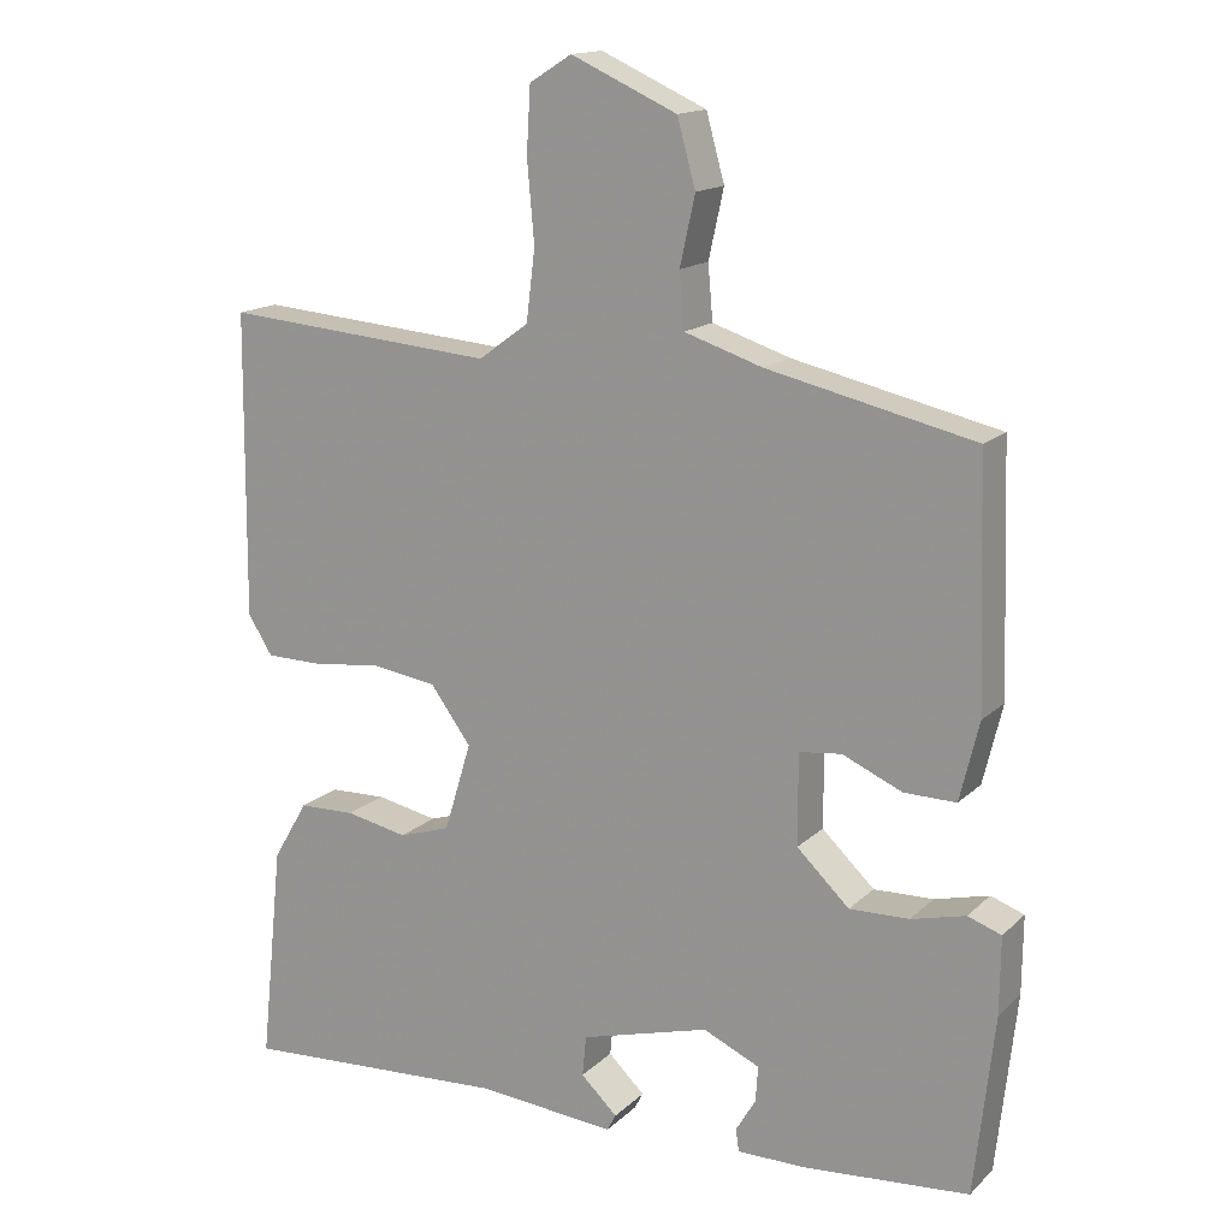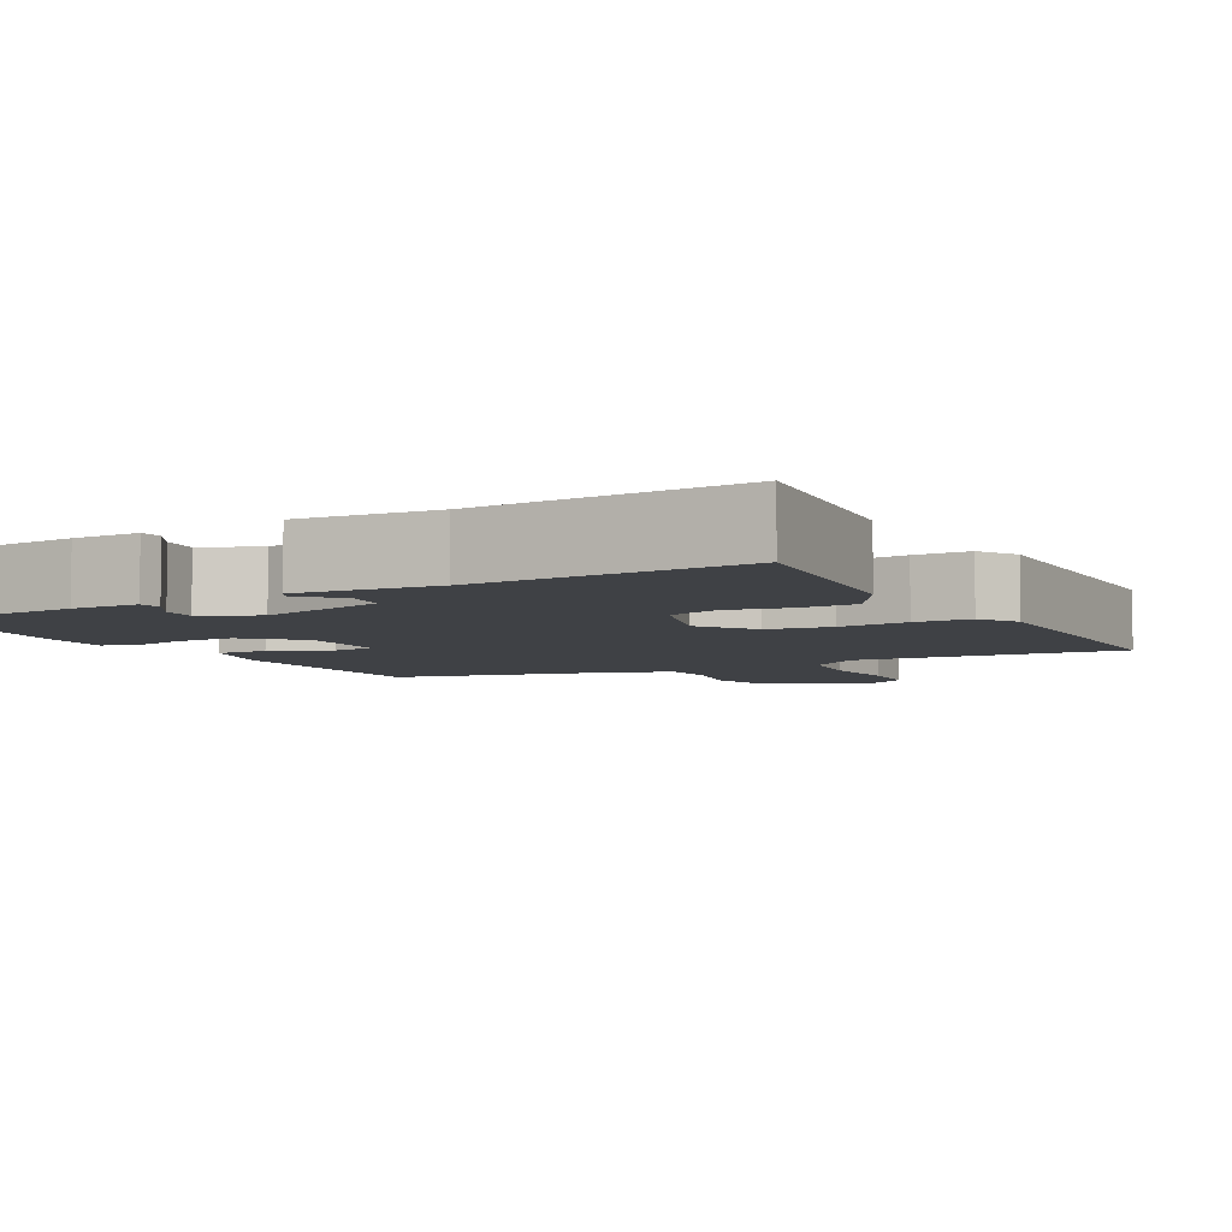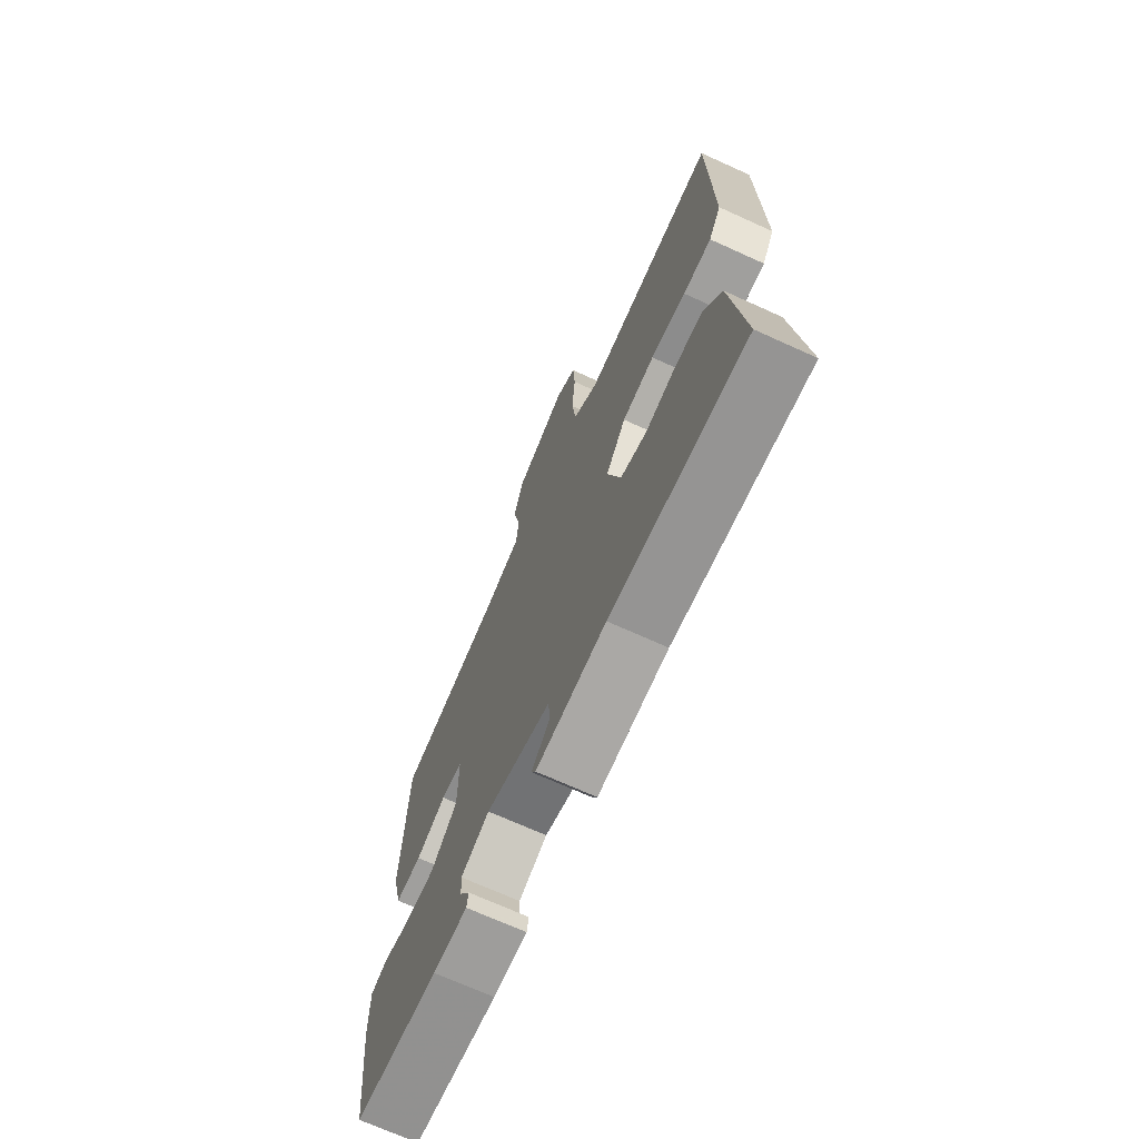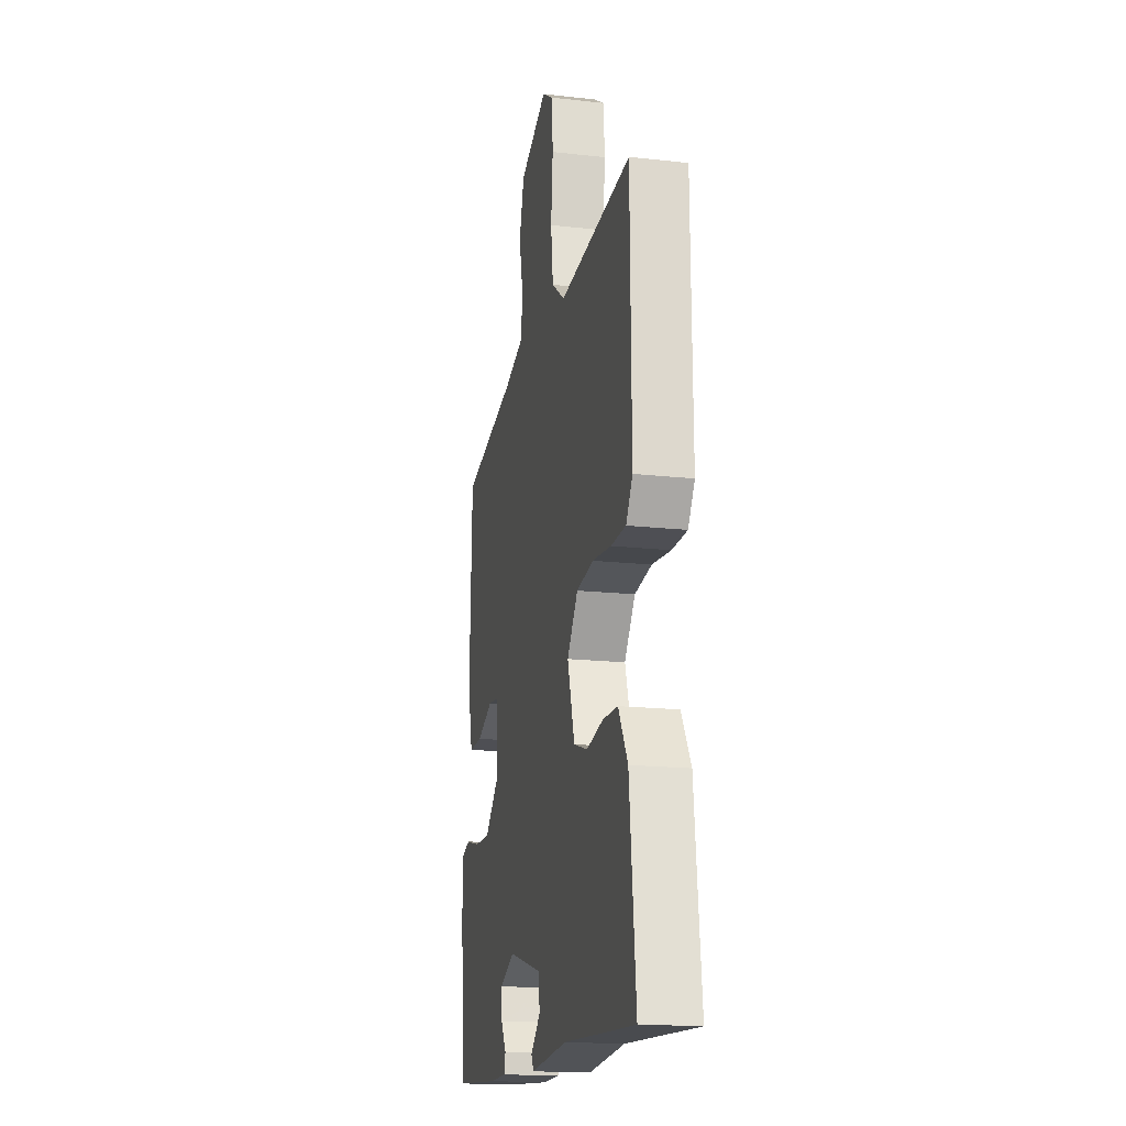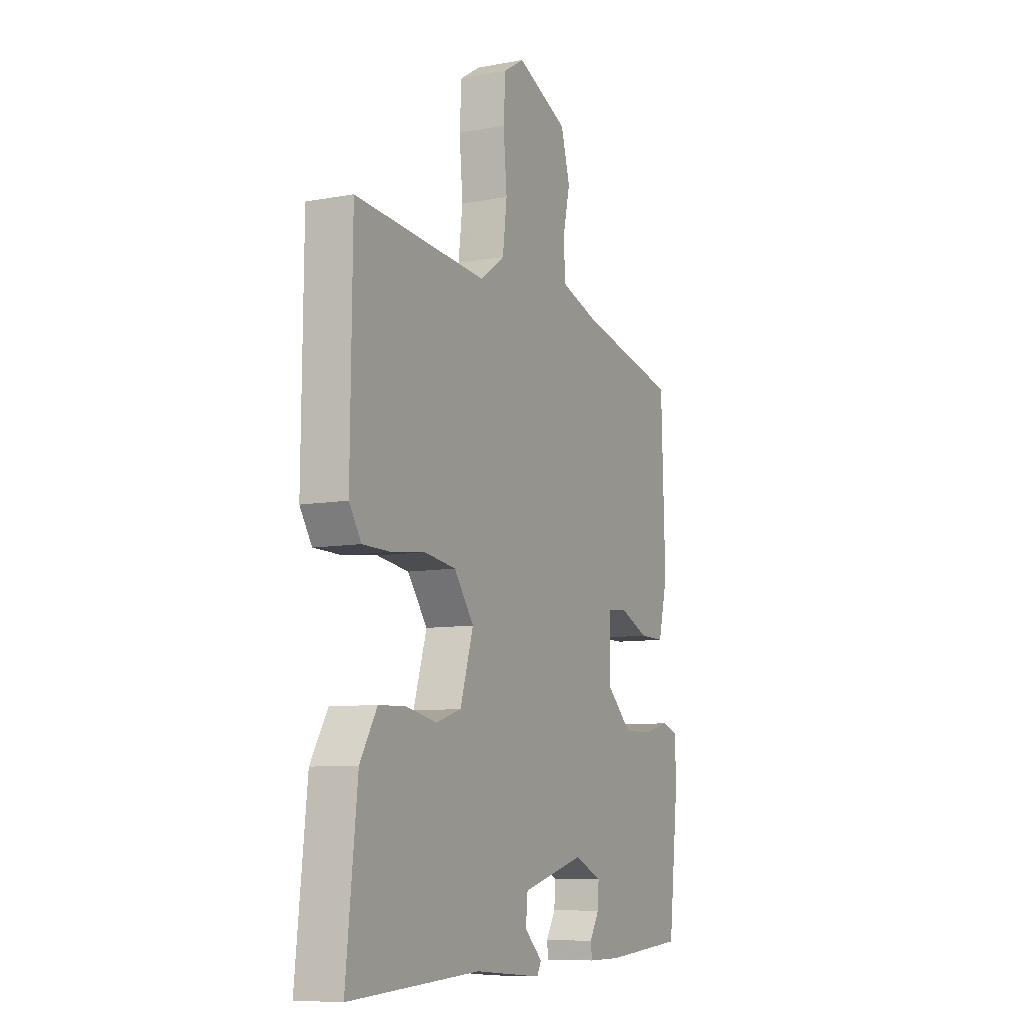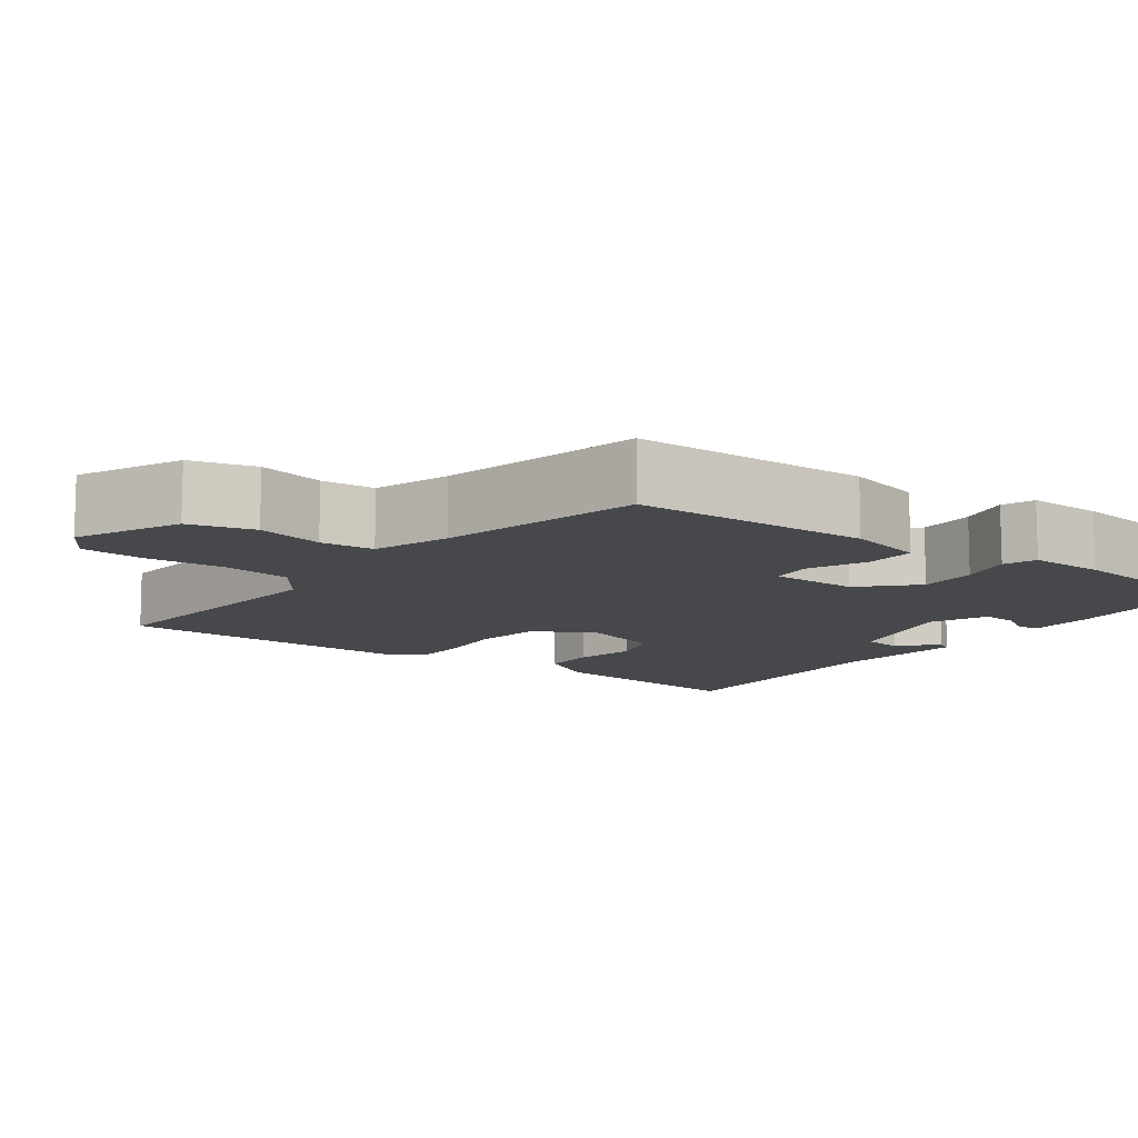
<metadata>
{"format":"obj","ext":"obj","renderer":"f3d","projection":"perspective","resolution":1024,"background":"white","views":[{"elev":15.4,"azim":28.9,"up":"+Z"},{"elev":-5.7,"azim":-151.6,"up":"+Y"},{"elev":-70.5,"azim":-114.4,"up":"+Z"},{"elev":-17.5,"azim":-102.5,"up":"+Z"},{"elev":-8.6,"azim":-63.3,"up":"+Z"},{"elev":-11.1,"azim":53.2,"up":"+Y"}]}
</metadata>
<code>
v 0.47 0.07 0.416
v 0.48 0.07 0.111
v 0.456 0.07 0.012
v 0.391 0.07 0.013
v 0.316 0.07 0.046
v 0.263 0.07 0.04
v 0.263 0.07 -0.074
v 0.329 0.07 -0.137
v 0.404 0.07 -0.135
v 0.472 0.07 -0.118
v 0.514 0.07 -0.133
v 0.513 0.07 -0.23
v 0.488 0.07 -0.455
v 0.279 0.07 -0.472
v 0.194 0.07 -0.472
v 0.19 0.07 -0.444
v 0.215 0.07 -0.402
v 0.218 0.07 -0.357
v 0.147 0.07 -0.325
v -0.015 0.07 -0.37
v -0.02 0.07 -0.421
v 0.026 0.07 -0.465
v 0.015 0.07 -0.486
v -0.16 0.07 -0.471
v -0.498 0.07 -0.491
v -0.469 0.07 -0.216
v -0.425 0.07 -0.141
v -0.354 0.07 -0.139
v -0.276 0.07 -0.155
v -0.211 0.07 -0.134
v -0.177 0.07 -0.022
v -0.228 0.07 0.048
v -0.309 0.07 0.06
v -0.397 0.07 0.05
v -0.468 0.07 0.051
v -0.499 0.07 0.1
v -0.495 0.07 0.482
v -0.153 0.07 0.454
v -0.09 0.07 0.5
v -0.079 0.07 0.589
v -0.088 0.07 0.69
v -0.083 0.07 0.772
v -0.03 0.07 0.805
v 0.103 0.07 0.745
v 0.126 0.07 0.662
v 0.107 0.07 0.576
v 0.113 0.07 0.507
v 0.211 0.07 0.475
v 0.47 0 0.416
v 0.48 0 0.111
v 0.456 0 0.012
v 0.391 0 0.013
v 0.316 0 0.046
v 0.263 0 0.04
v 0.263 0 -0.074
v 0.329 0 -0.137
v 0.404 0 -0.135
v 0.472 0 -0.118
v 0.514 0 -0.133
v 0.513 0 -0.23
v 0.488 0 -0.455
v 0.279 0 -0.472
v 0.194 0 -0.472
v 0.19 0 -0.444
v 0.215 0 -0.402
v 0.218 0 -0.357
v 0.147 0 -0.325
v -0.015 0 -0.37
v -0.02 0 -0.421
v 0.026 0 -0.465
v 0.015 0 -0.486
v -0.16 0 -0.471
v -0.498 0 -0.491
v -0.469 0 -0.216
v -0.425 0 -0.141
v -0.354 0 -0.139
v -0.276 0 -0.155
v -0.211 0 -0.134
v -0.177 0 -0.022
v -0.228 0 0.048
v -0.309 0 0.06
v -0.397 0 0.05
v -0.468 0 0.051
v -0.499 0 0.1
v -0.495 0 0.482
v -0.153 0 0.454
v -0.09 0 0.5
v -0.079 0 0.589
v -0.088 0 0.69
v -0.083 0 0.772
v -0.03 0 0.805
v 0.103 0 0.745
v 0.126 0 0.662
v 0.107 0 0.576
v 0.113 0 0.507
v 0.211 0 0.475
f 43 44 45 46
f 43 46 47
f 40 41 42 43
f 39 40 43 47
f 38 39 47 48
f 36 37 38
f 33 34 35 36
f 32 33 36 38
f 31 32 38 48
f 26 27 28 29
f 24 25 26 29
f 24 29 30
f 21 22 23 24
f 20 21 24 30
f 19 20 30 31
f 14 15 16 17
f 14 17 18
f 13 14 18
f 9 10 11 12
f 8 9 12 13
f 7 8 13 18
f 2 3 4 5
f 2 5 6
f 1 2 6
f 48 1 6
f 18 19 31 48
f 6 7 18 48
f 94 93 92 91
f 95 94 91
f 91 90 89 88
f 95 91 88 87
f 96 95 87 86
f 86 85 84
f 84 83 82 81
f 86 84 81 80
f 96 86 80 79
f 77 76 75 74
f 77 74 73 72
f 78 77 72
f 72 71 70 69
f 78 72 69 68
f 79 78 68 67
f 65 64 63 62
f 66 65 62
f 66 62 61
f 60 59 58 57
f 61 60 57 56
f 66 61 56 55
f 53 52 51 50
f 54 53 50
f 54 50 49
f 54 49 96
f 96 79 67 66
f 96 66 55 54
f 1 49 50 2
f 2 50 51 3
f 3 51 52 4
f 4 52 53 5
f 5 53 54 6
f 6 54 55 7
f 7 55 56 8
f 8 56 57 9
f 9 57 58 10
f 10 58 59 11
f 11 59 60 12
f 12 60 61 13
f 13 61 62 14
f 14 62 63 15
f 15 63 64 16
f 16 64 65 17
f 17 65 66 18
f 18 66 67 19
f 19 67 68 20
f 20 68 69 21
f 21 69 70 22
f 22 70 71 23
f 23 71 72 24
f 24 72 73 25
f 25 73 74 26
f 26 74 75 27
f 27 75 76 28
f 28 76 77 29
f 29 77 78 30
f 30 78 79 31
f 31 79 80 32
f 32 80 81 33
f 33 81 82 34
f 34 82 83 35
f 35 83 84 36
f 36 84 85 37
f 37 85 86 38
f 38 86 87 39
f 39 87 88 40
f 40 88 89 41
f 41 89 90 42
f 42 90 91 43
f 43 91 92 44
f 44 92 93 45
f 45 93 94 46
f 46 94 95 47
f 47 95 96 48
f 48 96 49 1

</code>
